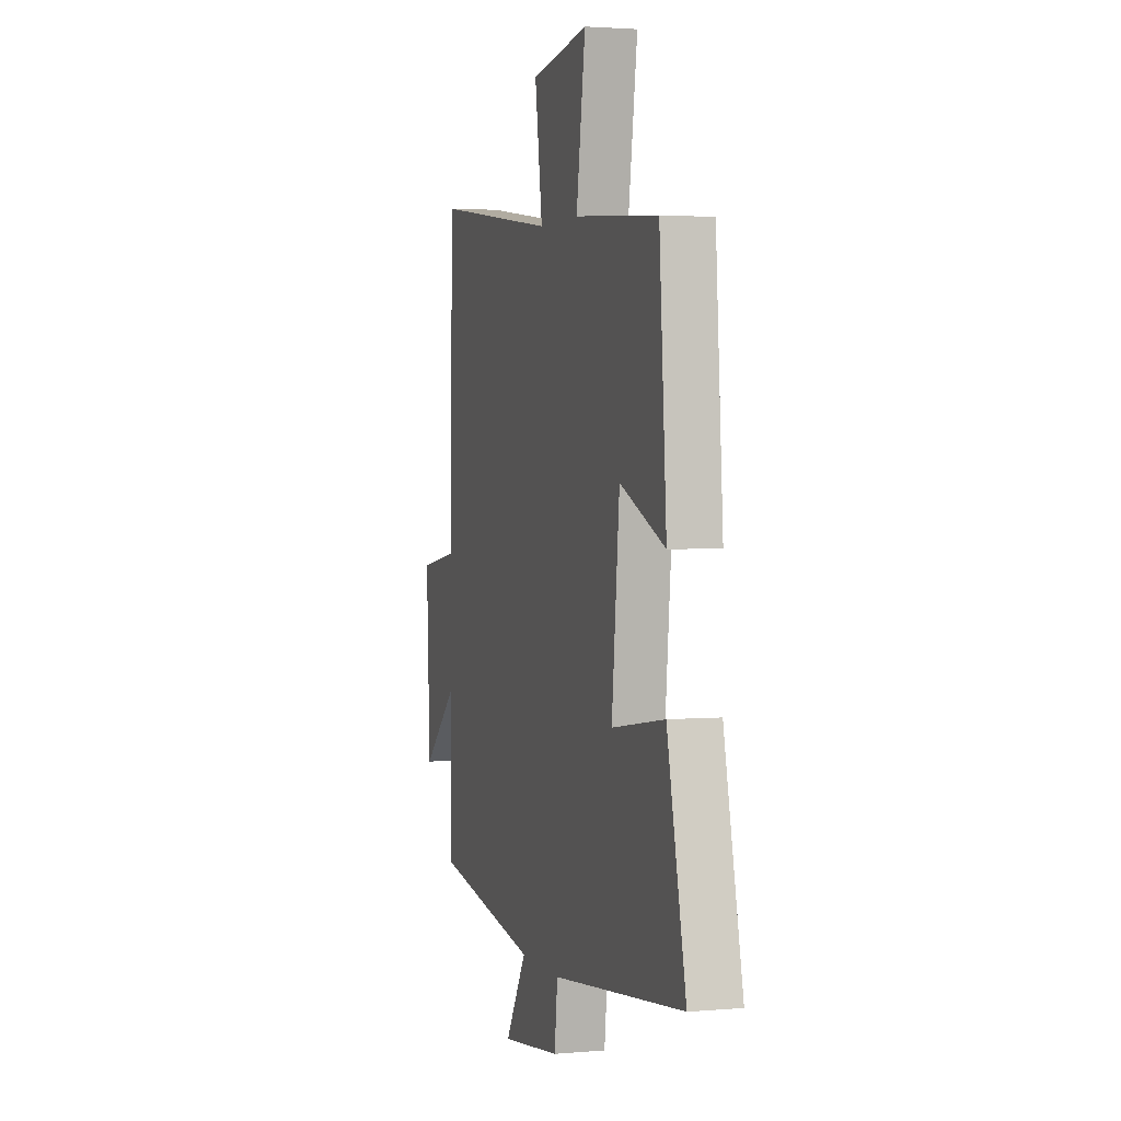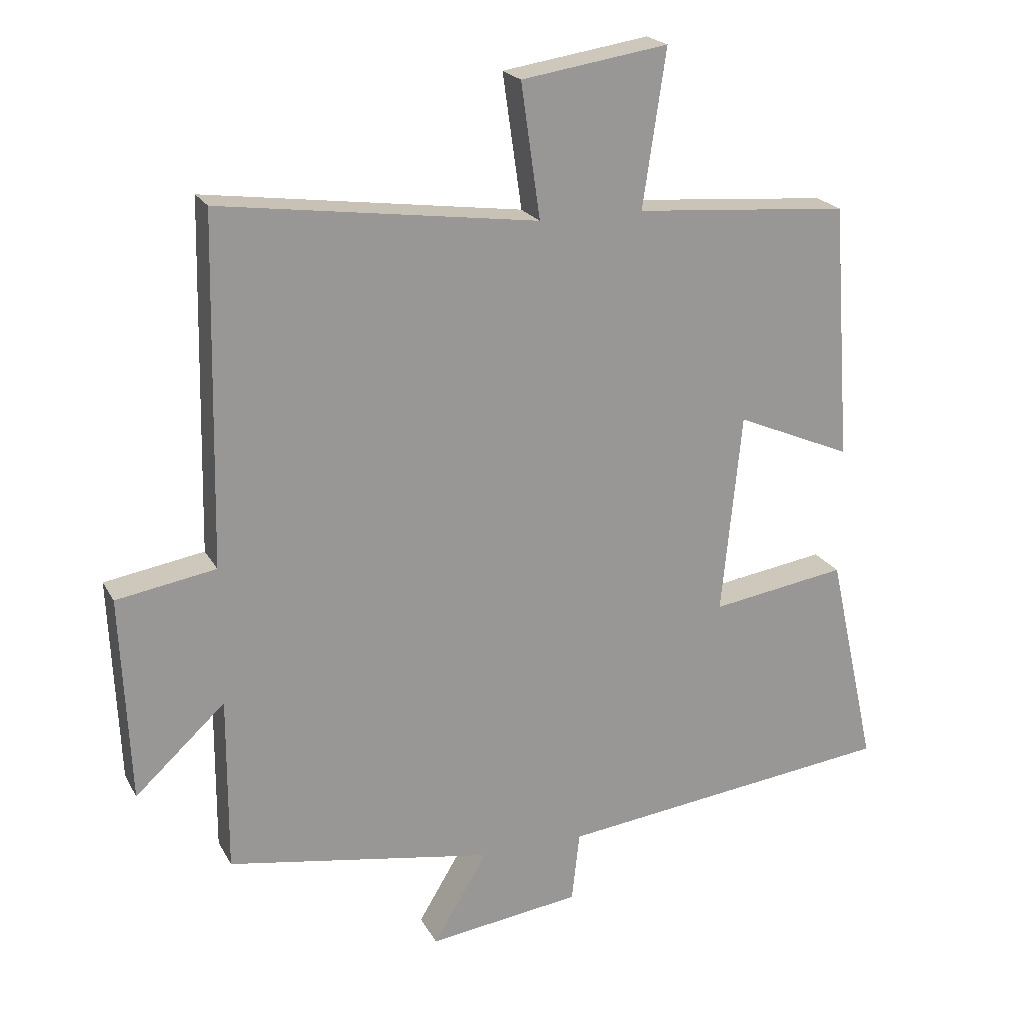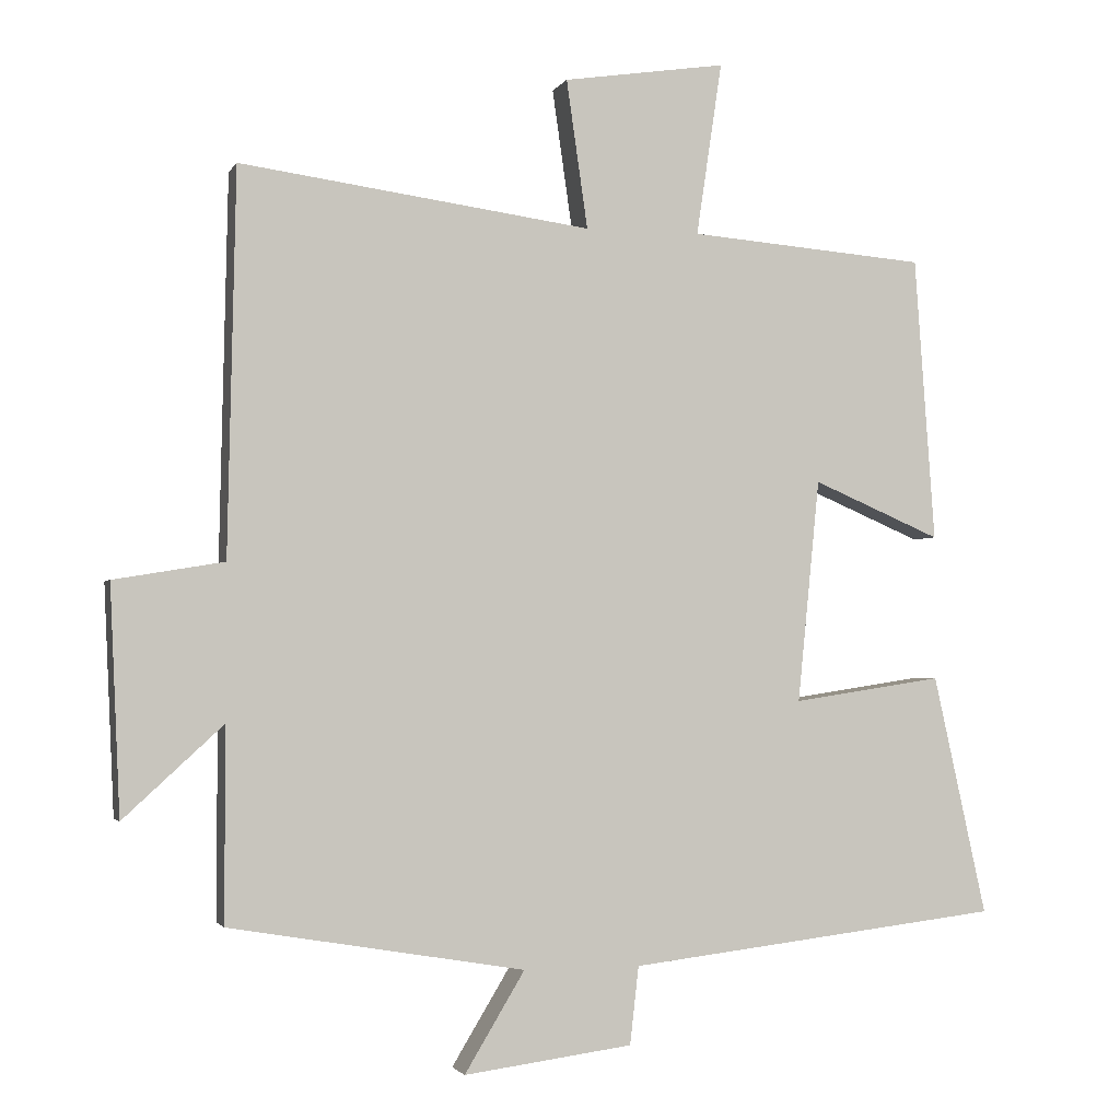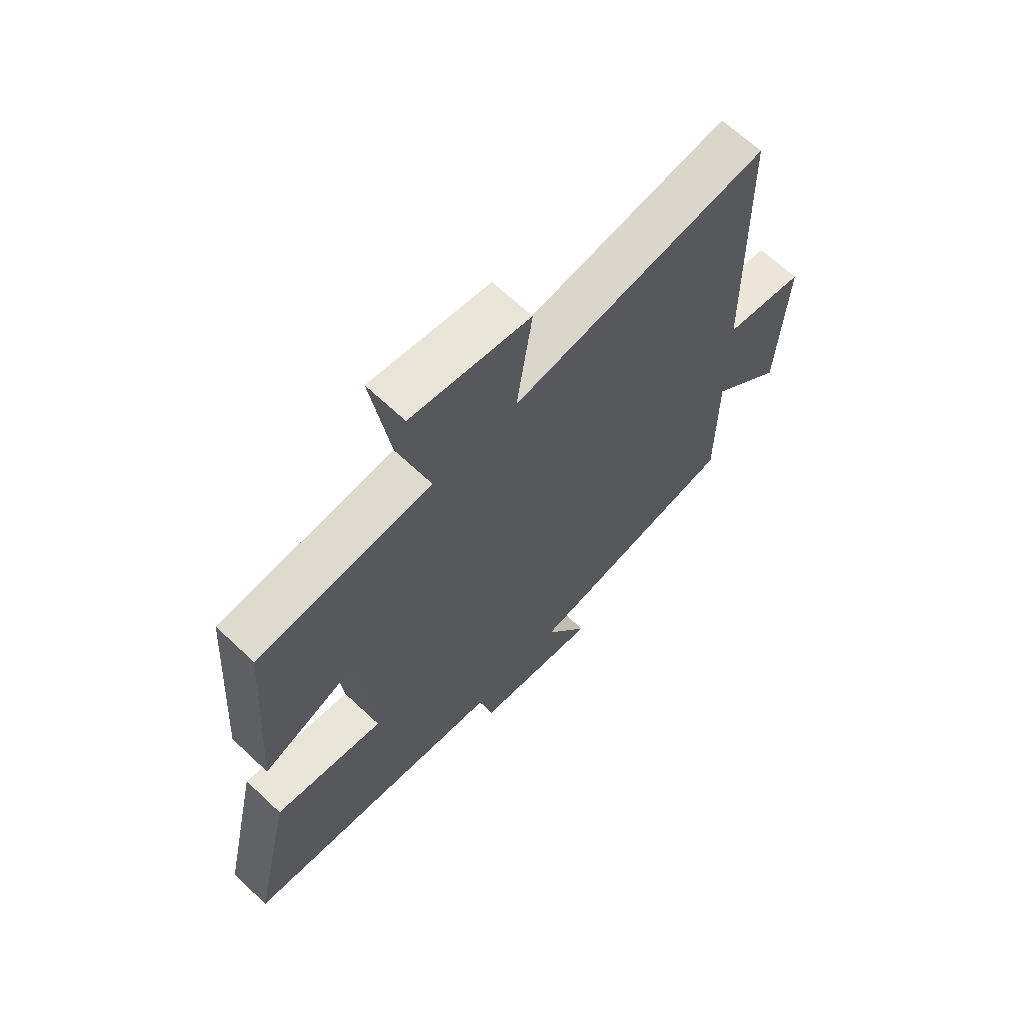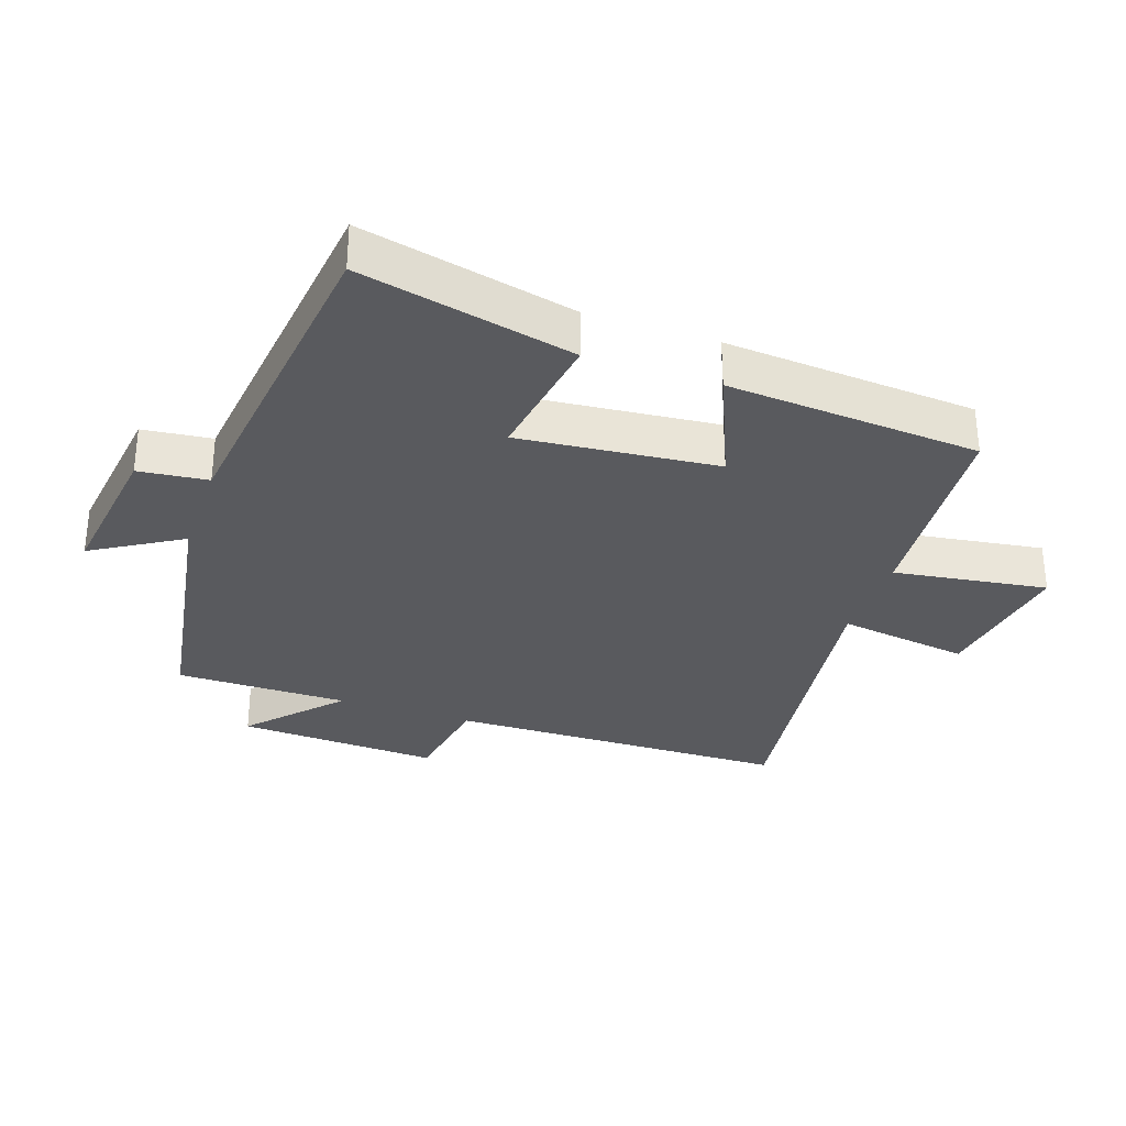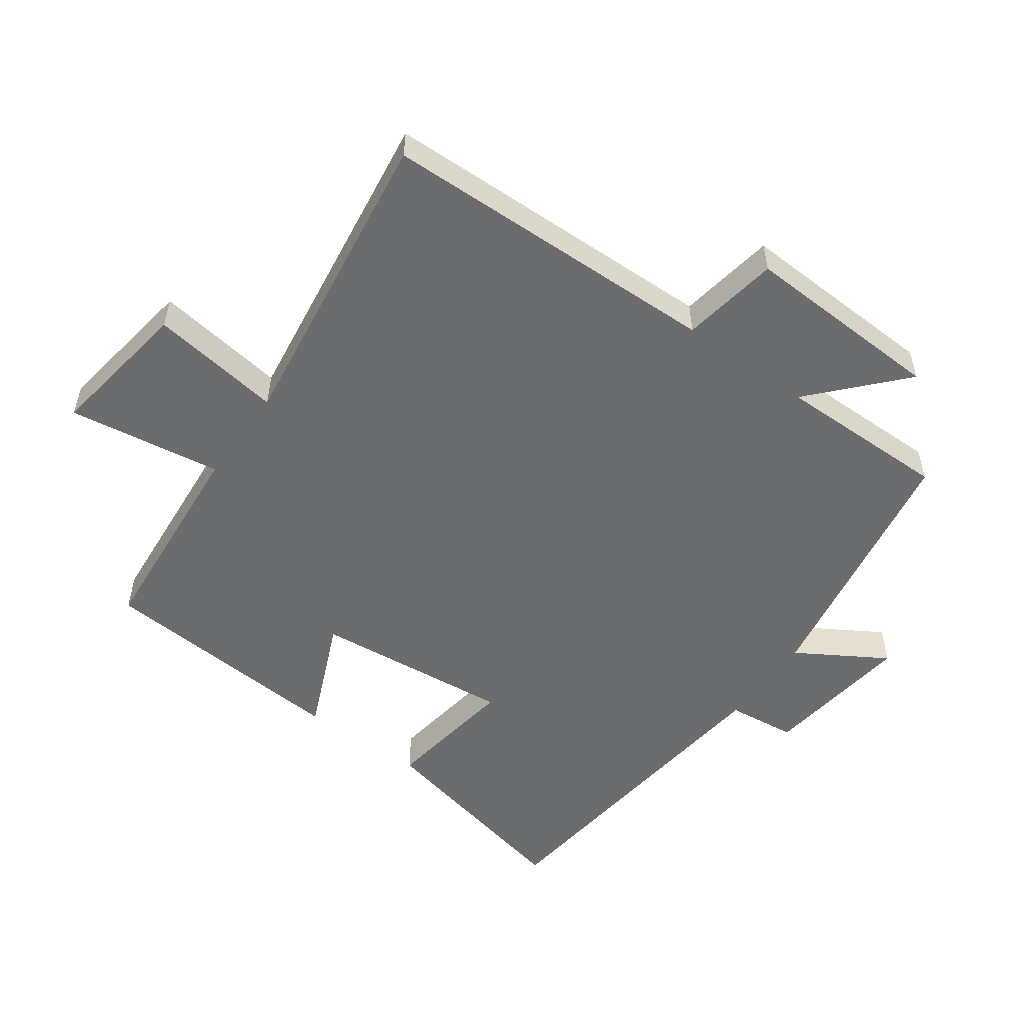
<metadata>
{"format":"obj","ext":"obj","renderer":"f3d","projection":"perspective","resolution":1024,"background":"white","views":[{"elev":2.5,"azim":-106.9,"up":"+Z"},{"elev":21.1,"azim":158.4,"up":"+Z"},{"elev":-2.1,"azim":164.0,"up":"+Z"},{"elev":66.1,"azim":-46.6,"up":"+Z"},{"elev":-31.8,"azim":-109.0,"up":"+Y"},{"elev":-53.6,"azim":54.4,"up":"+Y"}]}
</metadata>
<code>
v -0.573 0.07 -0.44
v -0.5 0.07 -0.112
v -0.295 0.07 -0.143
v -0.325 0.07 0.161
v -0.5 0.07 0.086
v -0.472 0.07 0.474
v -0.148 0.07 0.5
v -0.183 0.07 0.736
v 0.039 0.07 0.702
v 0.01 0.07 0.5
v 0.489 0.07 0.565
v 0.5 0.07 0.042
v 0.65 0.07 0.017
v 0.636 0.07 -0.293
v 0.5 0.07 -0.168
v 0.501 0.07 -0.432
v 0.098 0.07 -0.5
v 0.18 0.07 -0.636
v -0.05 0.07 -0.606
v -0.062 0.07 -0.5
v -0.573 0 -0.44
v -0.5 0 -0.112
v -0.295 0 -0.143
v -0.325 0 0.161
v -0.5 0 0.086
v -0.472 0 0.474
v -0.148 0 0.5
v -0.183 0 0.736
v 0.039 0 0.702
v 0.01 0 0.5
v 0.489 0 0.565
v 0.5 0 0.042
v 0.65 0 0.017
v 0.636 0 -0.293
v 0.5 0 -0.168
v 0.501 0 -0.432
v 0.098 0 -0.5
v 0.18 0 -0.636
v -0.05 0 -0.606
v -0.062 0 -0.5
f 17 18 19 20
f 15 16 17 20
f 15 20 1
f 12 13 14 15
f 10 11 12 15
f 7 8 9 10
f 4 5 6 7
f 3 4 7 10
f 1 2 3
f 15 1 3
f 3 10 15
f 40 39 38 37
f 40 37 36 35
f 21 40 35
f 35 34 33 32
f 35 32 31 30
f 30 29 28 27
f 27 26 25 24
f 30 27 24 23
f 23 22 21
f 23 21 35
f 35 30 23
f 1 21 22 2
f 2 22 23 3
f 3 23 24 4
f 4 24 25 5
f 5 25 26 6
f 6 26 27 7
f 7 27 28 8
f 8 28 29 9
f 9 29 30 10
f 10 30 31 11
f 11 31 32 12
f 12 32 33 13
f 13 33 34 14
f 14 34 35 15
f 15 35 36 16
f 16 36 37 17
f 17 37 38 18
f 18 38 39 19
f 19 39 40 20
f 20 40 21 1

</code>
